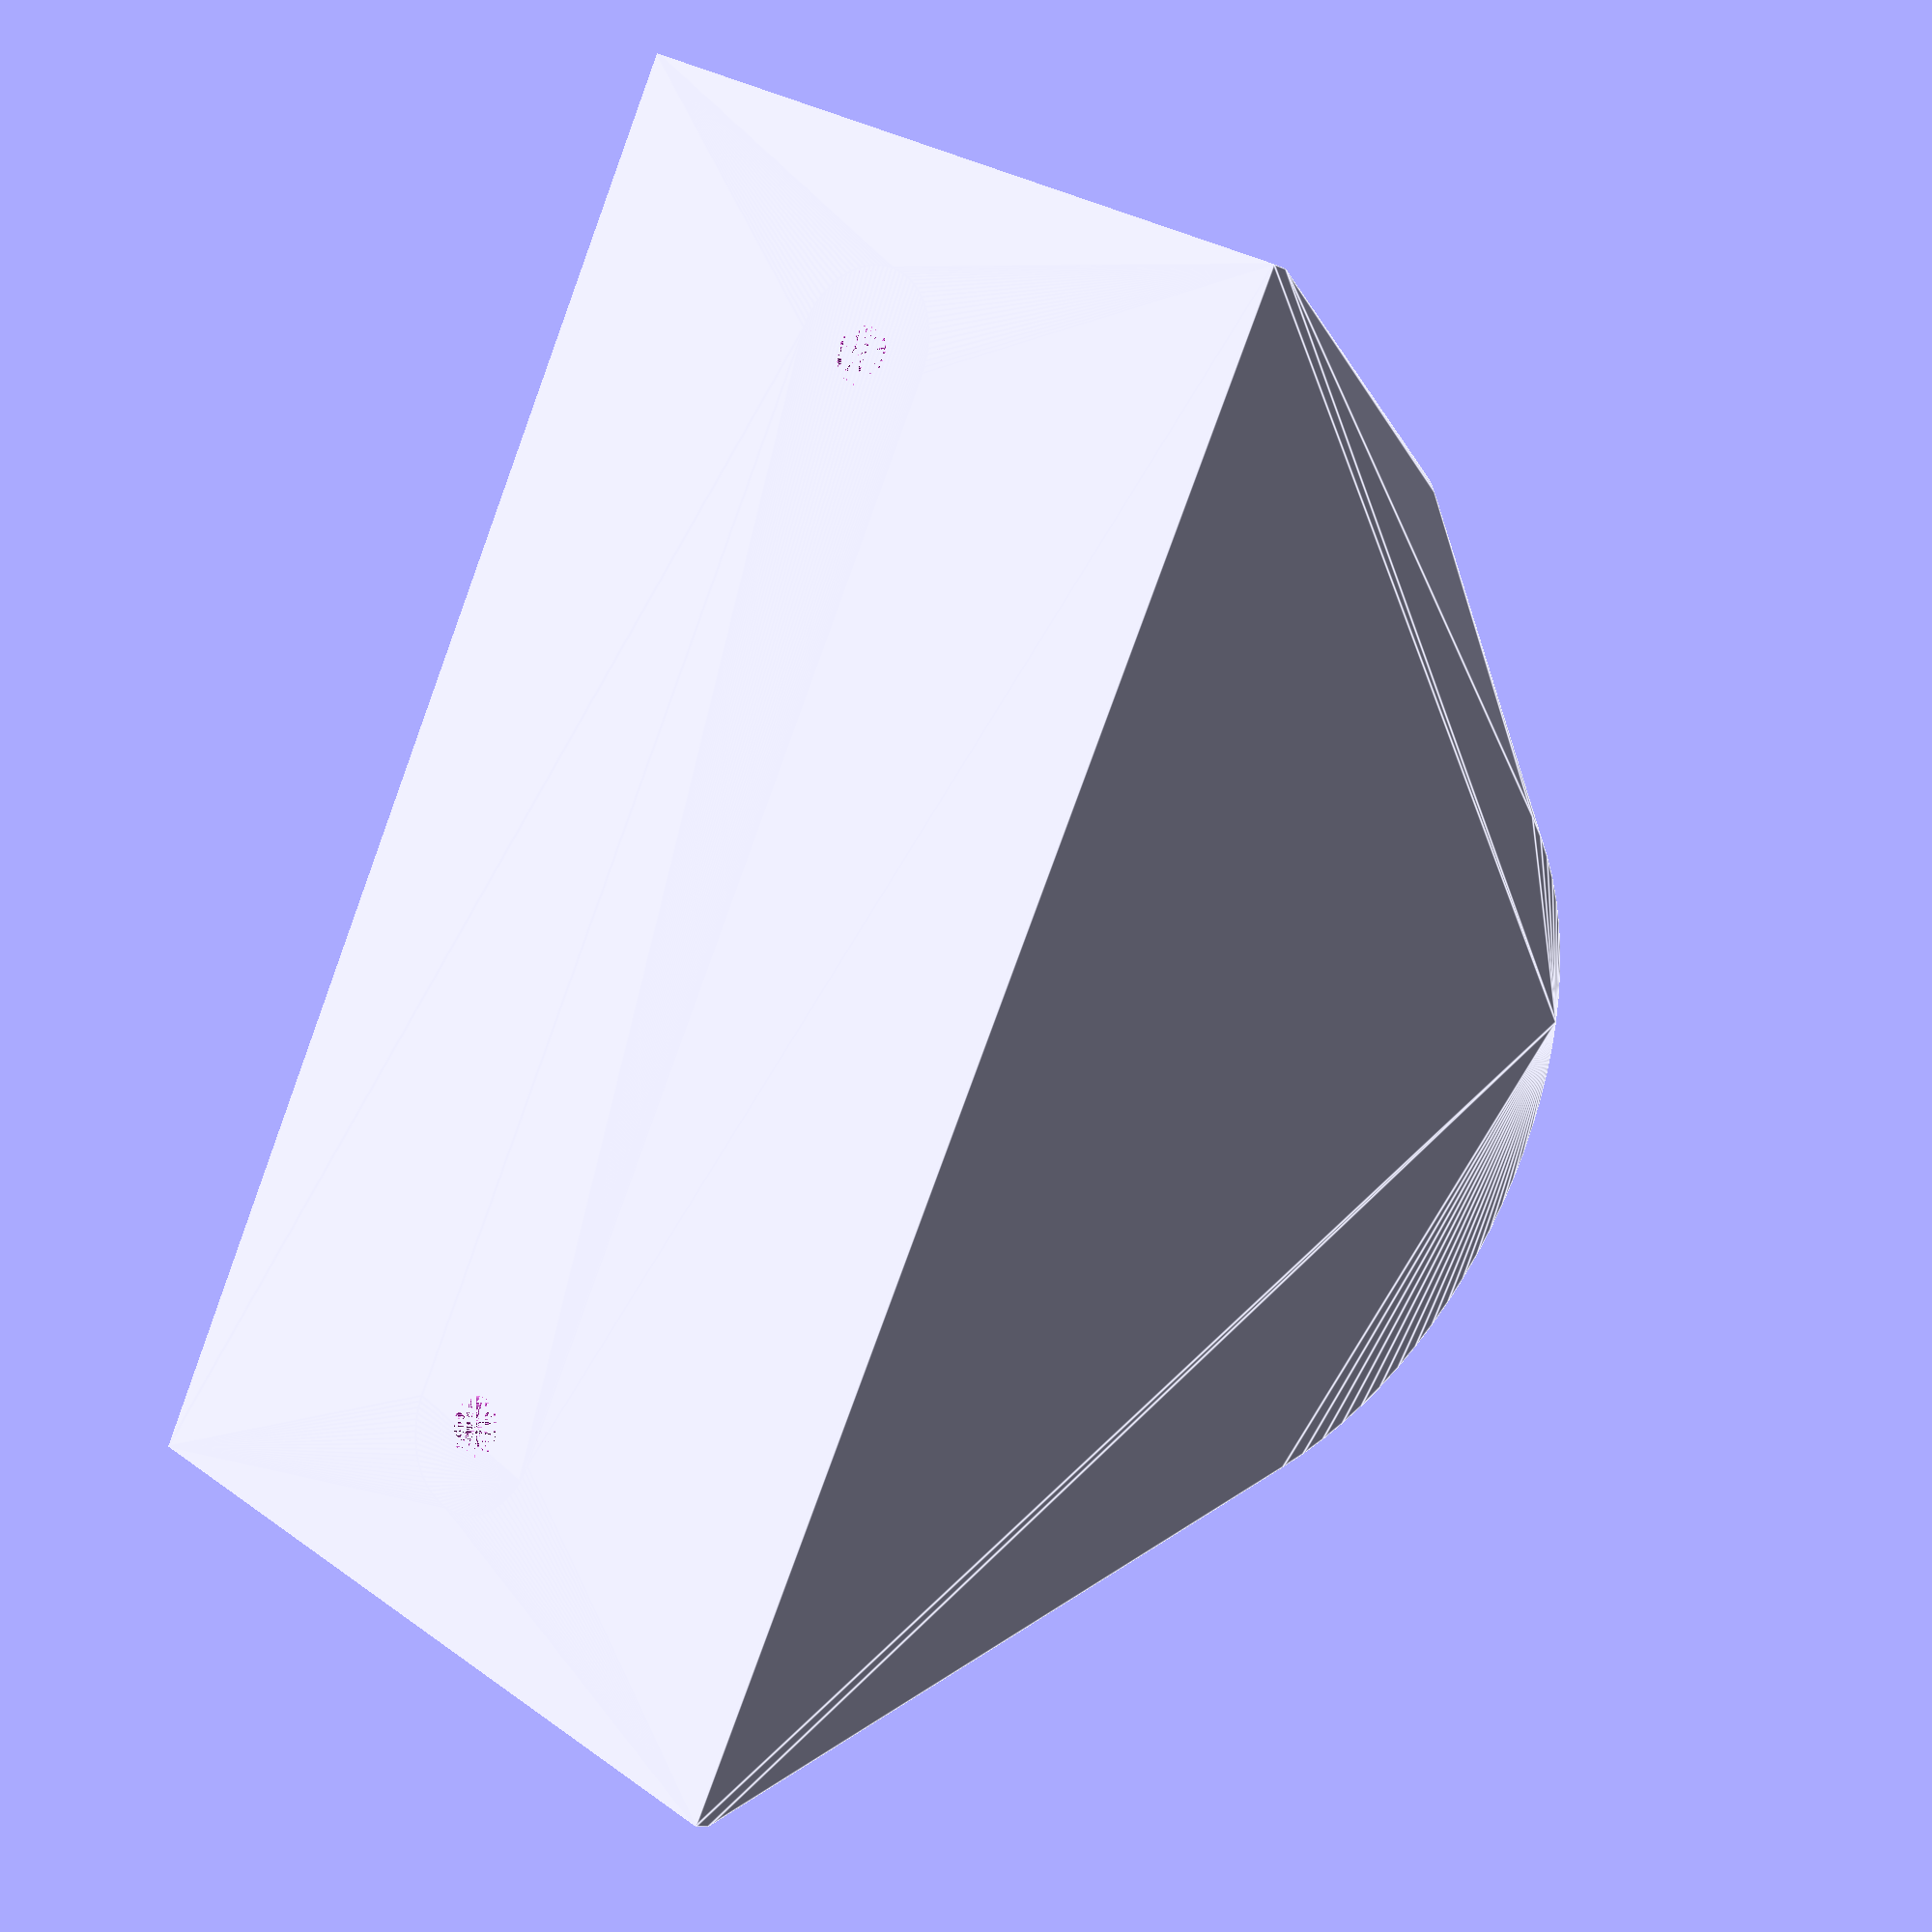
<openscad>
// Version 2 - Brian Bousman 6/22/2017
//      slight modification of Phil's original to move mounting screws closer together
//      and add a tension screw at the back

$fn = 90;

in2mm = 25.4;

tripodDai = (1+3/8)*in2mm+1; 
mountHeight = 1.75*in2mm;
wallThickness = .25*in2mm;

//mountHoleDistance = (2+5/8)*in2mm+4;
mountHoleDistance = 65;    // measured with calipers
mountX = (3.5)*in2mm;
mountHoleDia = 1/8*in2mm+.5;
mountHoledepth = (1.625)*in2mm;
tensionHoleDia = 6;

module center_tube()
{
    cylinder(d=tripodDai, h=mountHeight);
}



module mount()
{
    difference()
    {
        hull()
        {
            cylinder(d=tripodDai+2*wallThickness, h=mountHeight+wallThickness);
            translate([-mountX/2, (tripodDai+2*wallThickness)/2, 0])cube([mountX,1,mountHeight+wallThickness]);
            
        translate([-(mountHoleDistance)/2,(tripodDai+2*wallThickness)/2+1.01,(mountHeight+wallThickness-mountHoleDia/2)/2])rotate([90,0,0])cylinder(d=mountHoleDia+wallThickness, h=mountHoledepth+wallThickness);
        translate([(mountHoleDistance)/2,(tripodDai+2*wallThickness)/2+1.01,(mountHeight+wallThickness-mountHoleDia/2)/2])rotate([90,0,0])cylinder(d=mountHoleDia+wallThickness, h=mountHoledepth+wallThickness);
        }
        translate([0,0,-0.01])center_tube();
        //hole
        translate([-(mountHoleDistance)/2,(tripodDai+2*wallThickness)/2+1.01,(mountHeight+wallThickness-mountHoleDia/2)/2])rotate([90,0,0])cylinder(d=mountHoleDia, h=mountHoledepth);
        translate([(mountHoleDistance)/2,(tripodDai+2*wallThickness)/2+1.01,(mountHeight+wallThickness-mountHoleDia/2)/2])rotate([90,0,0])cylinder(d=mountHoleDia, h=mountHoledepth);
        // tension screw hole
        translate([0,-(tripodDai+2*wallThickness)/2,mountHeight/2])rotate([90,0,-180])cylinder(d=tensionHoleDia, h=mountHoledepth);
        
    }
}

mount();
</openscad>
<views>
elev=152.9 azim=117.5 roll=222.0 proj=p view=edges
</views>
